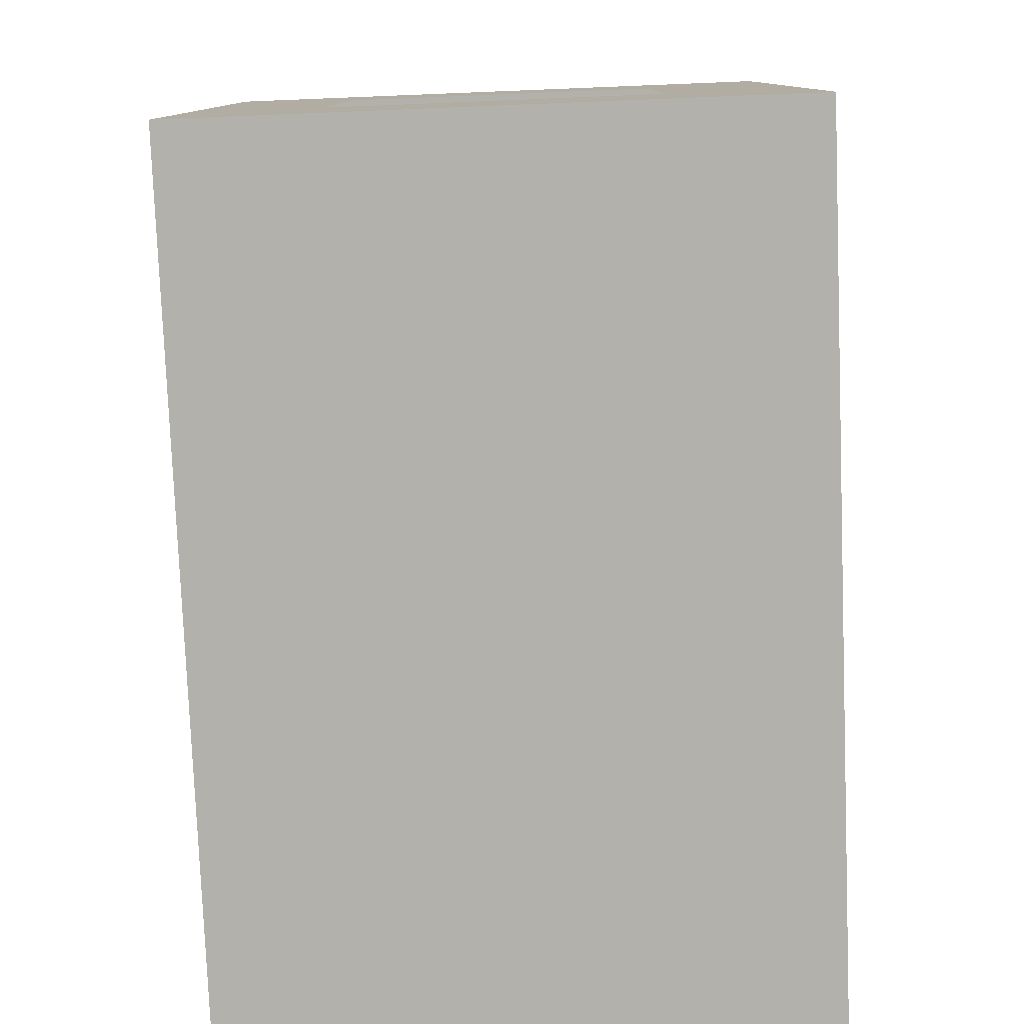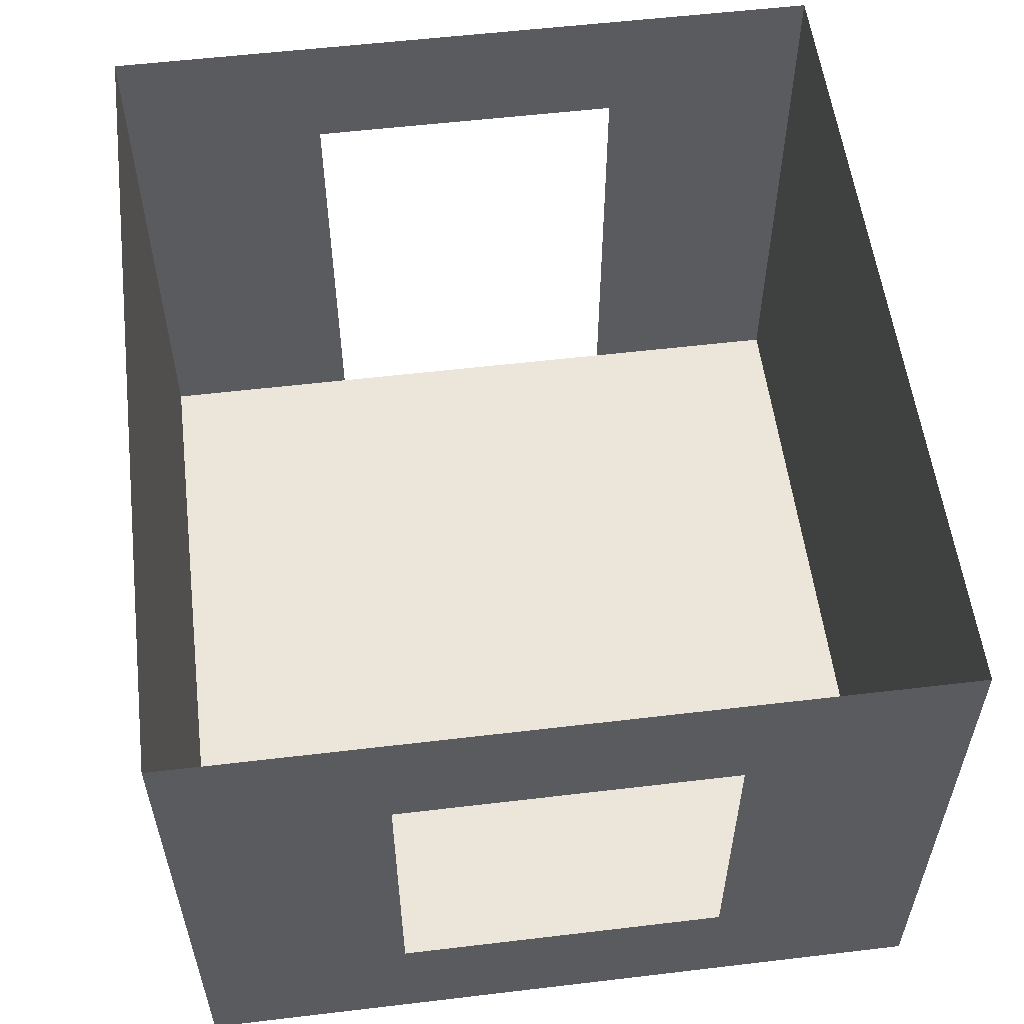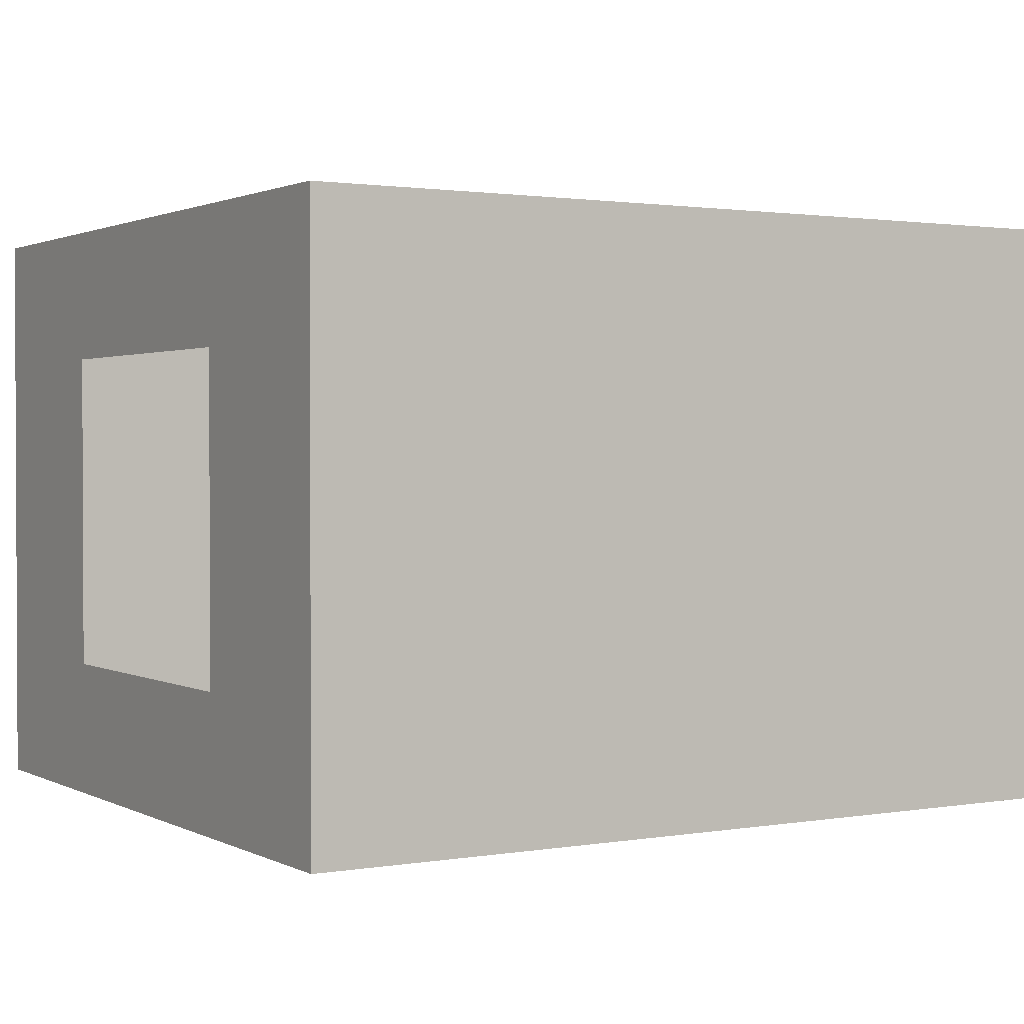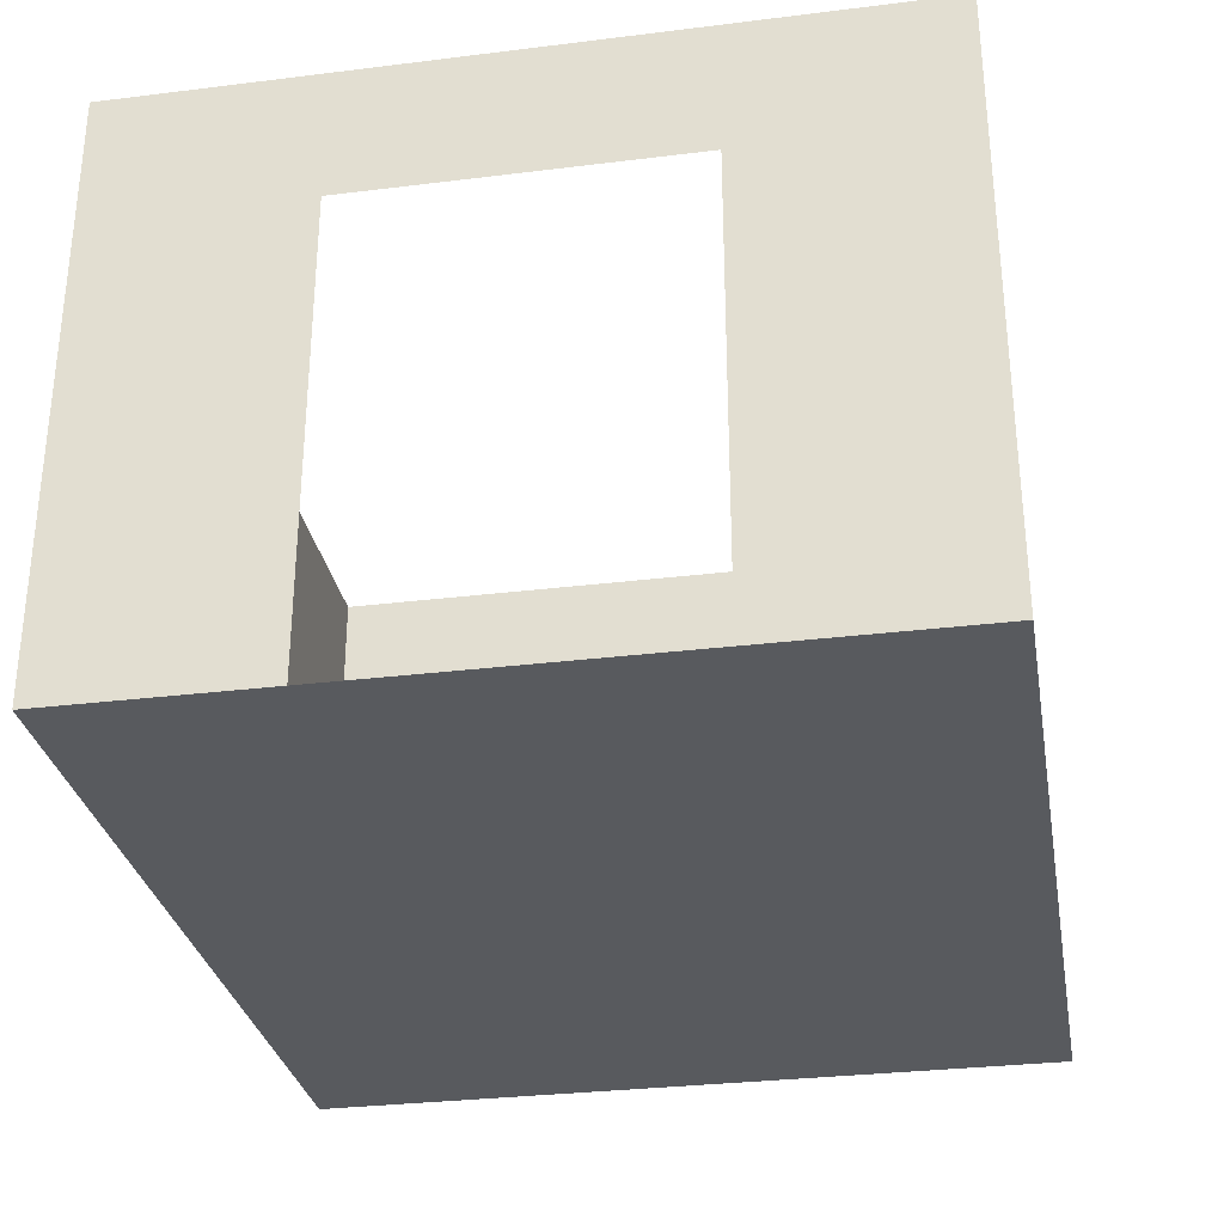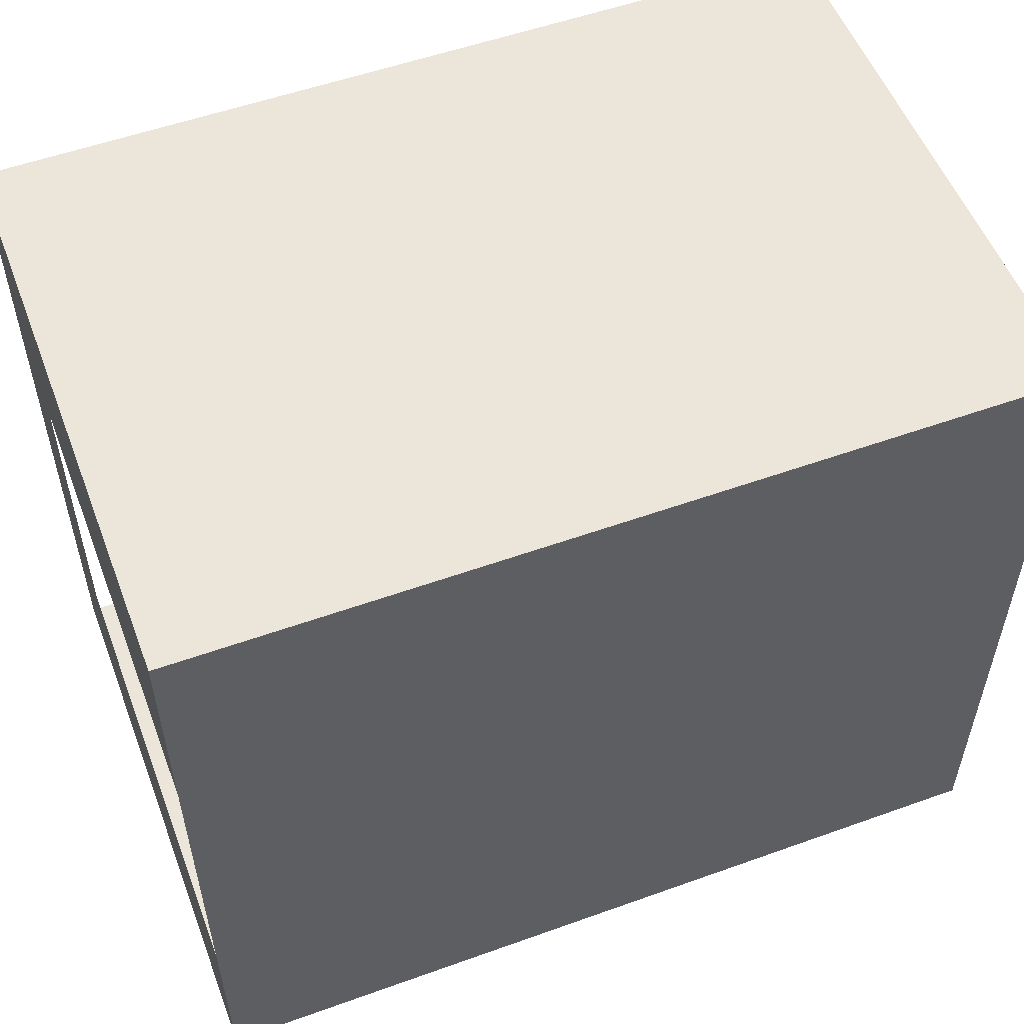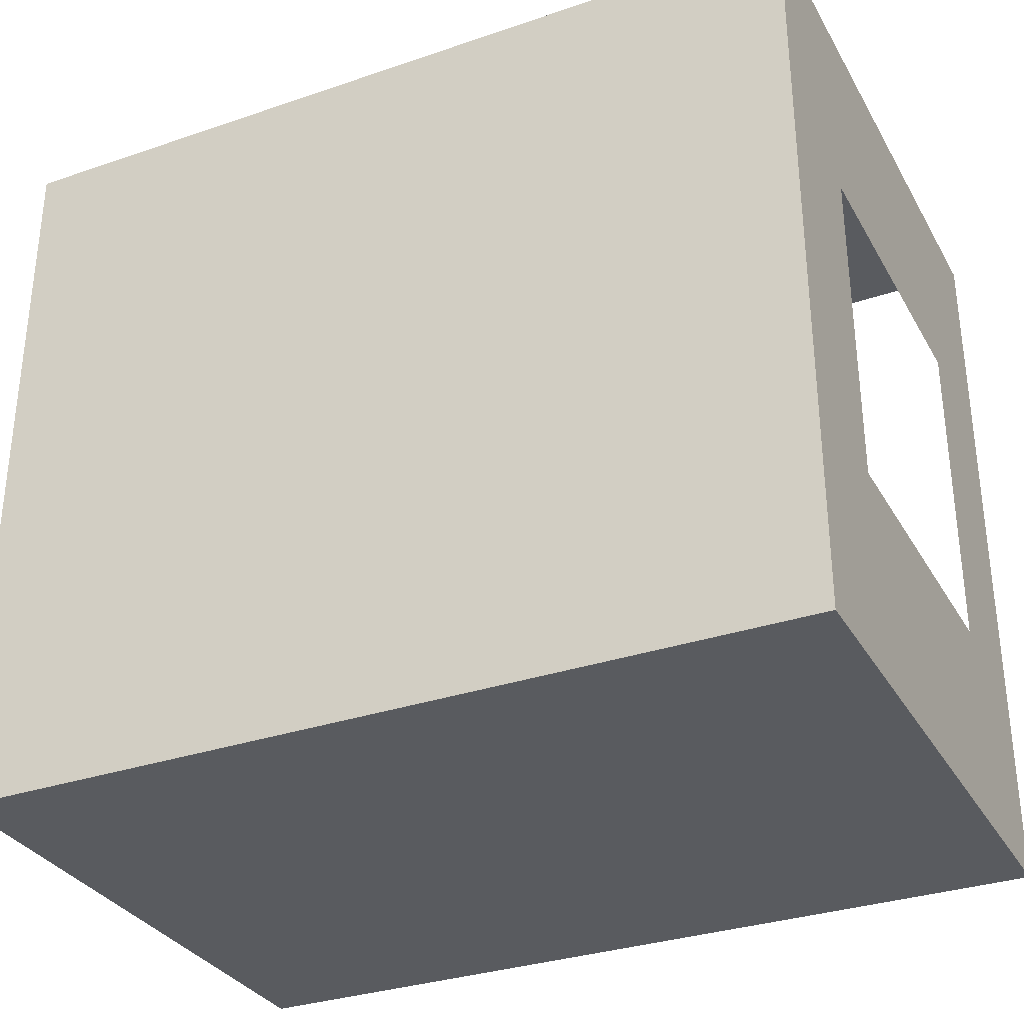
<metadata>
{"format":"obj","ext":"obj","renderer":"f3d","projection":"perspective","resolution":1024,"background":"white","views":[{"elev":-79.0,"azim":92.3,"up":"+Z"},{"elev":56.0,"azim":82.9,"up":"+Y"},{"elev":1.5,"azim":148.8,"up":"+Y"},{"elev":-30.6,"azim":-79.9,"up":"+Y"},{"elev":54.5,"azim":-20.8,"up":"+Z"},{"elev":-32.2,"azim":25.5,"up":"+Z"}]}
</metadata>
<code>
o Плоскость.035_Плоскость.010
v -1.44 0.001678 -1.804
v -1.44 0.001678 1.158
v 6.254 0.001677 1.158
v 6.254 0.001677 -1.804
v 6.254 0.001677 -3.704
v -1.44 0.001678 -3.704
v -1.44 0.001678 3.058
v 6.254 0.001677 3.058
v 6.254 1.229 1.158
v 6.254 1.229 -1.804
v -1.44 1.229 3.058
v 6.254 1.229 3.058
v 6.254 1.229 -3.704
v -1.44 1.229 -3.704
v -1.44 1.229 -1.804
v -1.44 1.229 1.158
v -1.44 4.109 3.058
v 6.254 4.109 3.058
v 6.254 4.109 -3.704
v -1.44 4.109 -3.704
v -1.44 4.109 -1.804
v 6.254 4.109 -1.804
v 6.254 4.109 1.158
v -1.44 4.109 1.158
v 6.254 5.299 1.158
v 6.254 5.299 -1.804
v -1.44 5.299 3.058
v 6.254 5.299 3.058
v 6.254 5.299 -3.704
v -1.44 5.299 -3.704
v -1.44 5.299 -1.804
v -1.44 5.299 1.158
v -1.44 4.109 -1.814
v -1.44 5.299 -1.814
f 1 2 3 4
f 1 4 5 6
f 3 2 7 8
f 4 3 9 10
f 8 7 11 12
f 6 5 13 14
f 1 6 14 15
f 5 4 10 13
f 3 8 12 9
f 7 2 16 11
f 12 11 17 18
f 14 13 19 20
f 15 14 20 21
f 13 10 22 19
f 9 12 18 23
f 11 16 24 17
f 22 23 25 26
f 18 17 27 28
f 20 19 29 30
f 21 20 30 31
f 19 22 26 29
f 23 18 28 25
f 17 24 32 27
f 32 24 33 34

</code>
